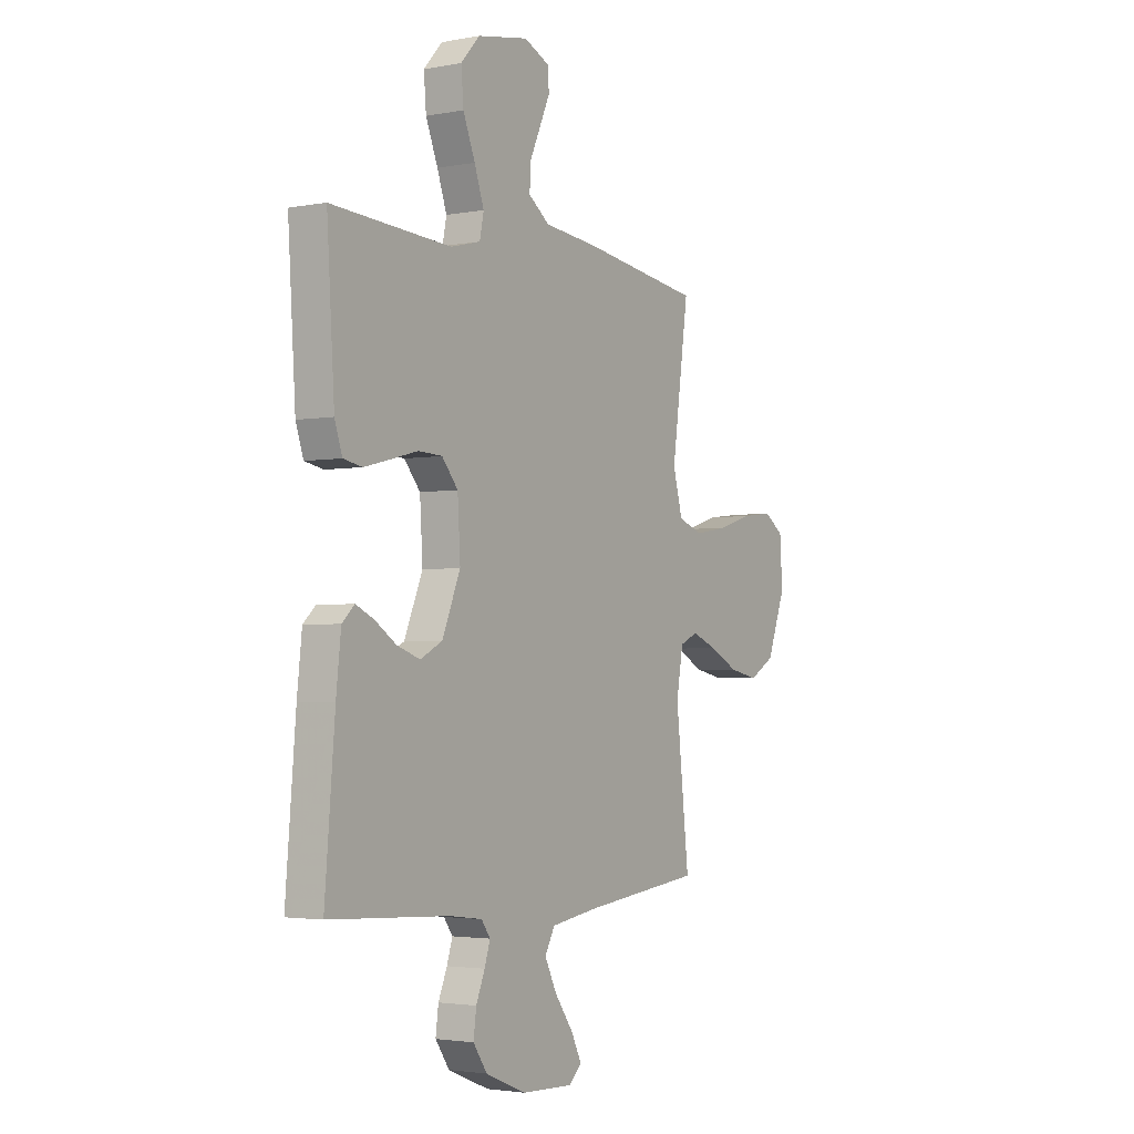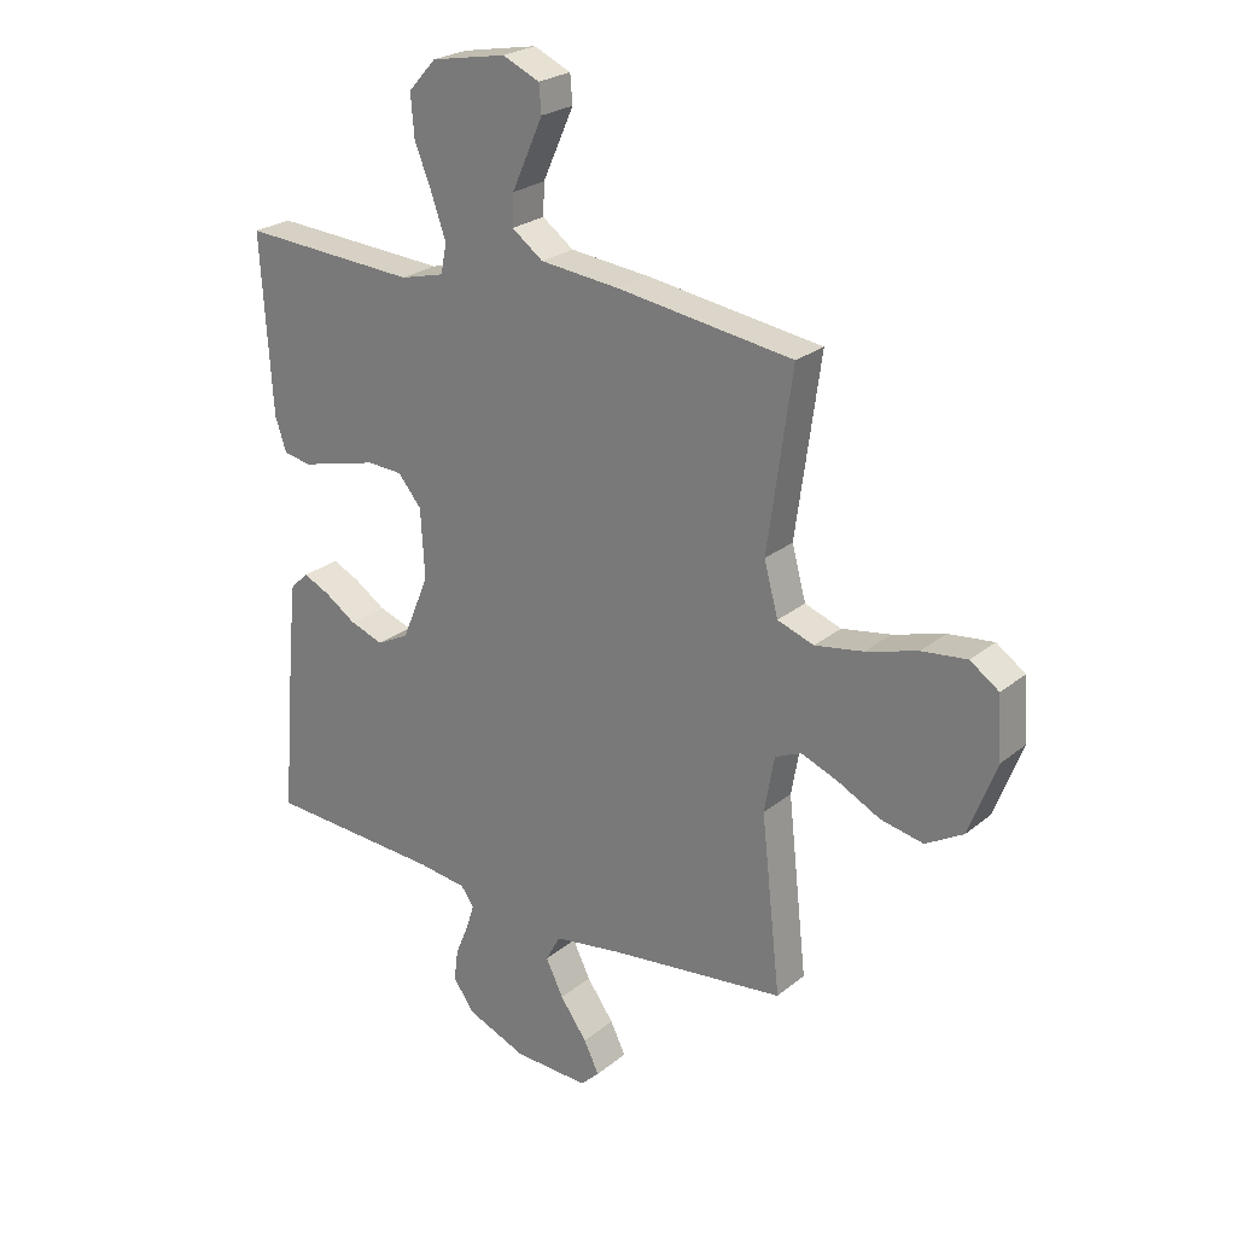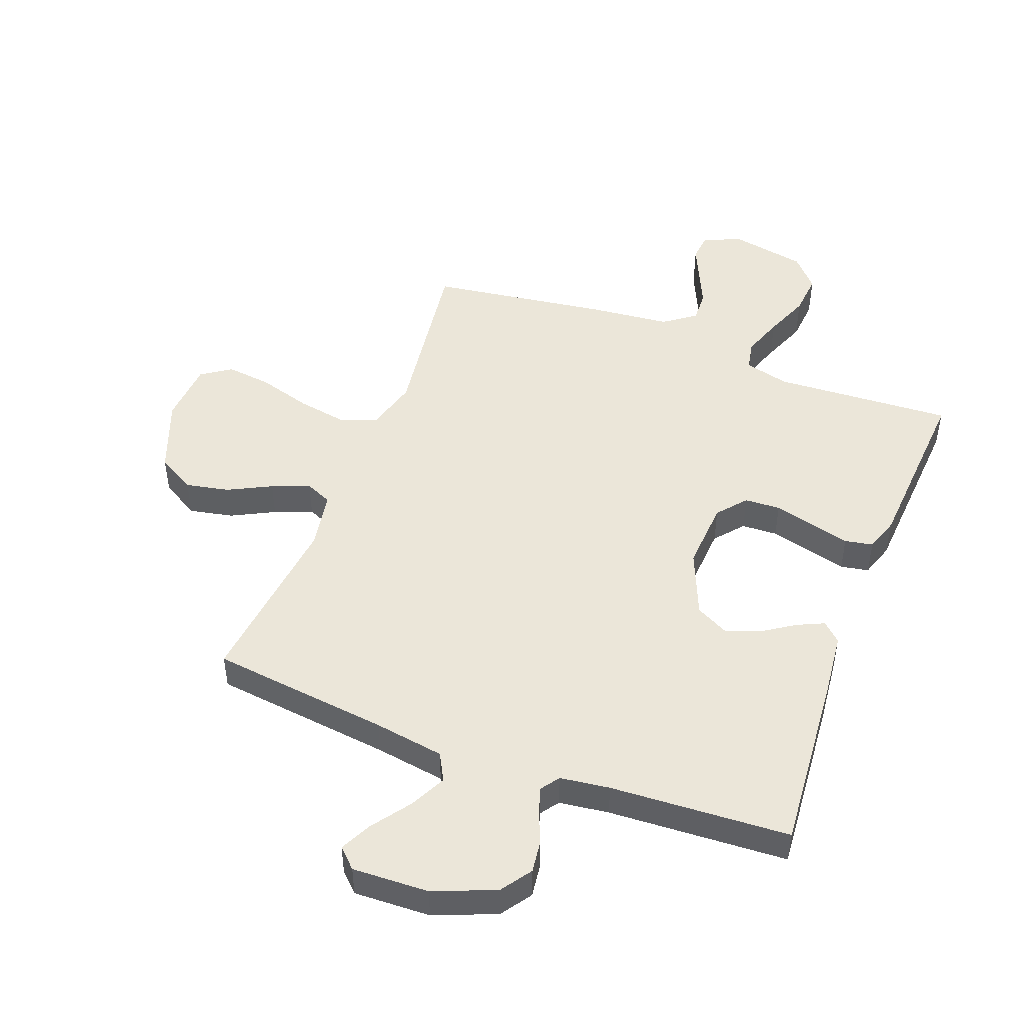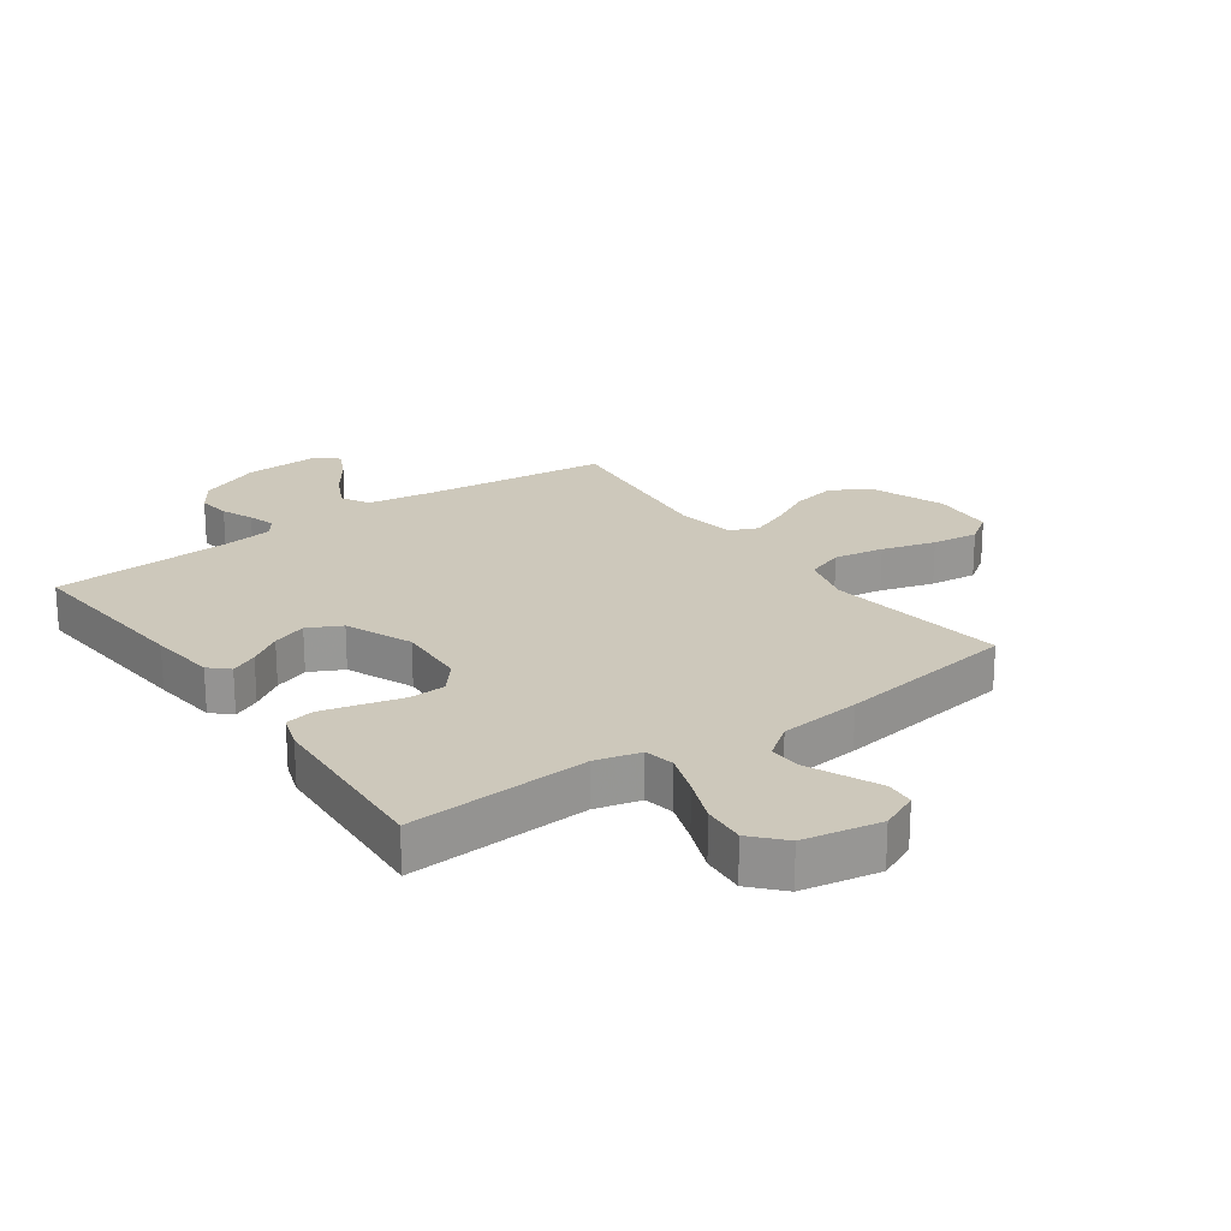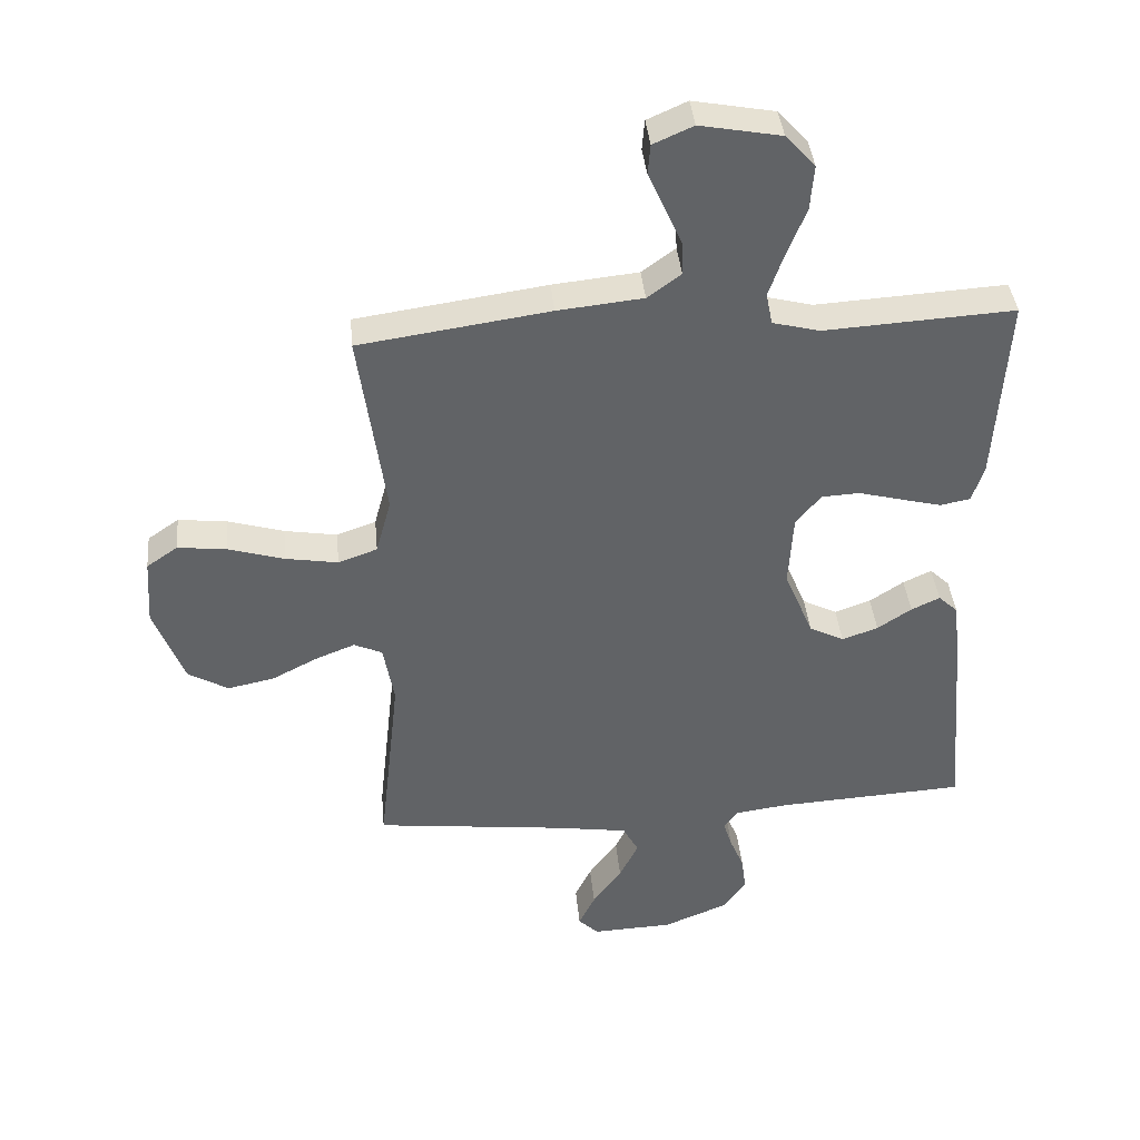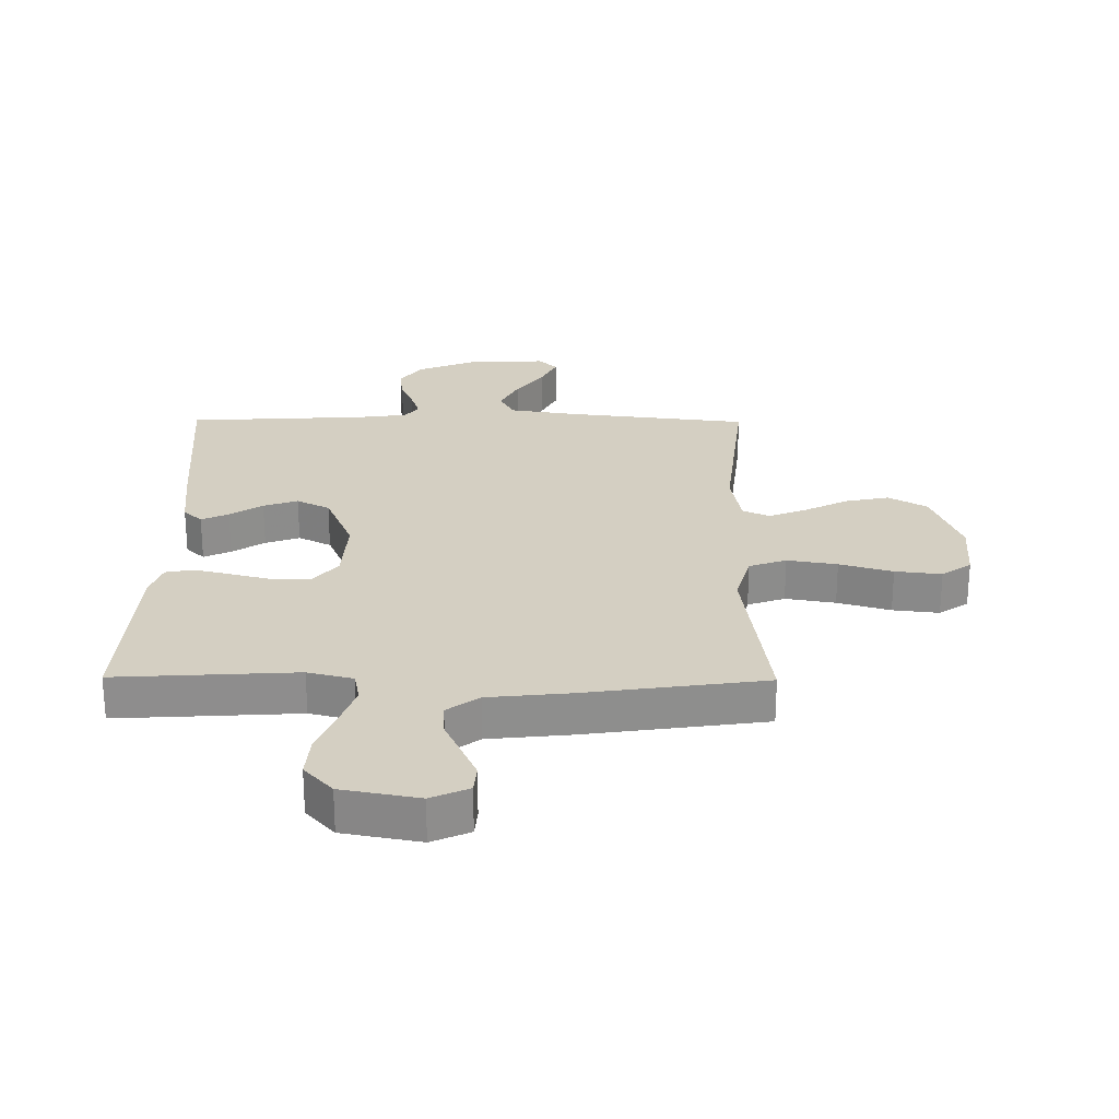
<metadata>
{"format":"obj","ext":"obj","renderer":"f3d","projection":"perspective","resolution":1024,"background":"white","views":[{"elev":-2.8,"azim":-57.1,"up":"+Z"},{"elev":24.5,"azim":37.3,"up":"+Z"},{"elev":48.0,"azim":-159.1,"up":"+Y"},{"elev":21.9,"azim":-35.6,"up":"+Y"},{"elev":39.6,"azim":174.6,"up":"+Z"},{"elev":25.6,"azim":0.5,"up":"+Y"}]}
</metadata>
<code>
v -0.5 0.07 -0.5
v -0.475 0.07 -0.2
v -0.463 0.07 -0.09
v -0.432 0.07 -0.061
v -0.387 0.07 -0.082
v -0.333 0.07 -0.118
v -0.276 0.07 -0.138
v -0.221 0.07 -0.11
v -0.175 0.07 0
v -0.182 0.07 0.117
v -0.222 0.07 0.165
v -0.282 0.07 0.168
v -0.351 0.07 0.15
v -0.415 0.07 0.134
v -0.462 0.07 0.143
v -0.481 0.07 0.2
v -0.5 0.07 0.5
v -0.2 0.07 0.482
v -0.125 0.07 0.501
v -0.115 0.07 0.551
v -0.139 0.07 0.62
v -0.169 0.07 0.695
v -0.175 0.07 0.766
v -0.128 0.07 0.818
v 0 0.07 0.842
v 0.063 0.07 0.814
v 0.067 0.07 0.767
v 0.041 0.07 0.709
v 0.014 0.07 0.649
v 0.012 0.07 0.596
v 0.065 0.07 0.557
v 0.2 0.07 0.543
v 0.5 0.07 0.5
v 0.458 0.07 0.2
v 0.482 0.07 0.112
v 0.544 0.07 0.09
v 0.627 0.07 0.104
v 0.715 0.07 0.13
v 0.792 0.07 0.139
v 0.841 0.07 0.105
v 0.848 0.07 0
v 0.801 0.07 -0.124
v 0.737 0.07 -0.161
v 0.664 0.07 -0.146
v 0.592 0.07 -0.109
v 0.529 0.07 -0.084
v 0.484 0.07 -0.104
v 0.467 0.07 -0.2
v 0.5 0.07 -0.5
v 0.2 0.07 -0.535
v 0.083 0.07 -0.553
v 0.058 0.07 -0.599
v 0.088 0.07 -0.66
v 0.134 0.07 -0.724
v 0.16 0.07 -0.777
v 0.128 0.07 -0.808
v 0 0.07 -0.803
v -0.103 0.07 -0.761
v -0.138 0.07 -0.71
v -0.131 0.07 -0.656
v -0.109 0.07 -0.603
v -0.095 0.07 -0.559
v -0.117 0.07 -0.528
v -0.2 0.07 -0.517
v -0.5 0 -0.5
v -0.475 0 -0.2
v -0.463 0 -0.09
v -0.432 0 -0.061
v -0.387 0 -0.082
v -0.333 0 -0.118
v -0.276 0 -0.138
v -0.221 0 -0.11
v -0.175 0 0
v -0.182 0 0.117
v -0.222 0 0.165
v -0.282 0 0.168
v -0.351 0 0.15
v -0.415 0 0.134
v -0.462 0 0.143
v -0.481 0 0.2
v -0.5 0 0.5
v -0.2 0 0.482
v -0.125 0 0.501
v -0.115 0 0.551
v -0.139 0 0.62
v -0.169 0 0.695
v -0.175 0 0.766
v -0.128 0 0.818
v 0 0 0.842
v 0.063 0 0.814
v 0.067 0 0.767
v 0.041 0 0.709
v 0.014 0 0.649
v 0.012 0 0.596
v 0.065 0 0.557
v 0.2 0 0.543
v 0.5 0 0.5
v 0.458 0 0.2
v 0.482 0 0.112
v 0.544 0 0.09
v 0.627 0 0.104
v 0.715 0 0.13
v 0.792 0 0.139
v 0.841 0 0.105
v 0.848 0 0
v 0.801 0 -0.124
v 0.737 0 -0.161
v 0.664 0 -0.146
v 0.592 0 -0.109
v 0.529 0 -0.084
v 0.484 0 -0.104
v 0.467 0 -0.2
v 0.5 0 -0.5
v 0.2 0 -0.535
v 0.083 0 -0.553
v 0.058 0 -0.599
v 0.088 0 -0.66
v 0.134 0 -0.724
v 0.16 0 -0.777
v 0.128 0 -0.808
v 0 0 -0.803
v -0.103 0 -0.761
v -0.138 0 -0.71
v -0.131 0 -0.656
v -0.109 0 -0.603
v -0.095 0 -0.559
v -0.117 0 -0.528
v -0.2 0 -0.517
f 58 59 60 61
f 58 61 62
f 57 58 62
f 56 57 62
f 53 54 55 56
f 52 53 56 62
f 51 52 62 63
f 48 49 50
f 47 48 50 51
f 42 43 44 45
f 42 45 46
f 41 42 46
f 40 41 46
f 37 38 39 40
f 36 37 40 46
f 35 36 46 47
f 31 32 33 34
f 30 31 34 35
f 26 27 28 29
f 24 25 26 29
f 24 29 30
f 21 22 23 24
f 20 21 24 30
f 19 20 30 35
f 15 16 17 18
f 12 13 14 15
f 12 15 18 19
f 3 4 5 6
f 3 6 7
f 64 1 2 3
f 64 3 7
f 63 64 7 8
f 51 63 8 9
f 47 51 9 10
f 35 47 10 11
f 19 35 11
f 11 12 19
f 125 124 123 122
f 126 125 122
f 126 122 121
f 126 121 120
f 120 119 118 117
f 126 120 117 116
f 127 126 116 115
f 114 113 112
f 115 114 112 111
f 109 108 107 106
f 110 109 106
f 110 106 105
f 110 105 104
f 104 103 102 101
f 110 104 101 100
f 111 110 100 99
f 98 97 96 95
f 99 98 95 94
f 93 92 91 90
f 93 90 89 88
f 94 93 88
f 88 87 86 85
f 94 88 85 84
f 99 94 84 83
f 82 81 80 79
f 79 78 77 76
f 83 82 79 76
f 70 69 68 67
f 71 70 67
f 67 66 65 128
f 71 67 128
f 72 71 128 127
f 73 72 127 115
f 74 73 115 111
f 75 74 111 99
f 75 99 83
f 83 76 75
f 1 65 66 2
f 2 66 67 3
f 3 67 68 4
f 4 68 69 5
f 5 69 70 6
f 6 70 71 7
f 7 71 72 8
f 8 72 73 9
f 9 73 74 10
f 10 74 75 11
f 11 75 76 12
f 12 76 77 13
f 13 77 78 14
f 14 78 79 15
f 15 79 80 16
f 16 80 81 17
f 17 81 82 18
f 18 82 83 19
f 19 83 84 20
f 20 84 85 21
f 21 85 86 22
f 22 86 87 23
f 23 87 88 24
f 24 88 89 25
f 25 89 90 26
f 26 90 91 27
f 27 91 92 28
f 28 92 93 29
f 29 93 94 30
f 30 94 95 31
f 31 95 96 32
f 32 96 97 33
f 33 97 98 34
f 34 98 99 35
f 35 99 100 36
f 36 100 101 37
f 37 101 102 38
f 38 102 103 39
f 39 103 104 40
f 40 104 105 41
f 41 105 106 42
f 42 106 107 43
f 43 107 108 44
f 44 108 109 45
f 45 109 110 46
f 46 110 111 47
f 47 111 112 48
f 48 112 113 49
f 49 113 114 50
f 50 114 115 51
f 51 115 116 52
f 52 116 117 53
f 53 117 118 54
f 54 118 119 55
f 55 119 120 56
f 56 120 121 57
f 57 121 122 58
f 58 122 123 59
f 59 123 124 60
f 60 124 125 61
f 61 125 126 62
f 62 126 127 63
f 63 127 128 64
f 64 128 65 1

</code>
